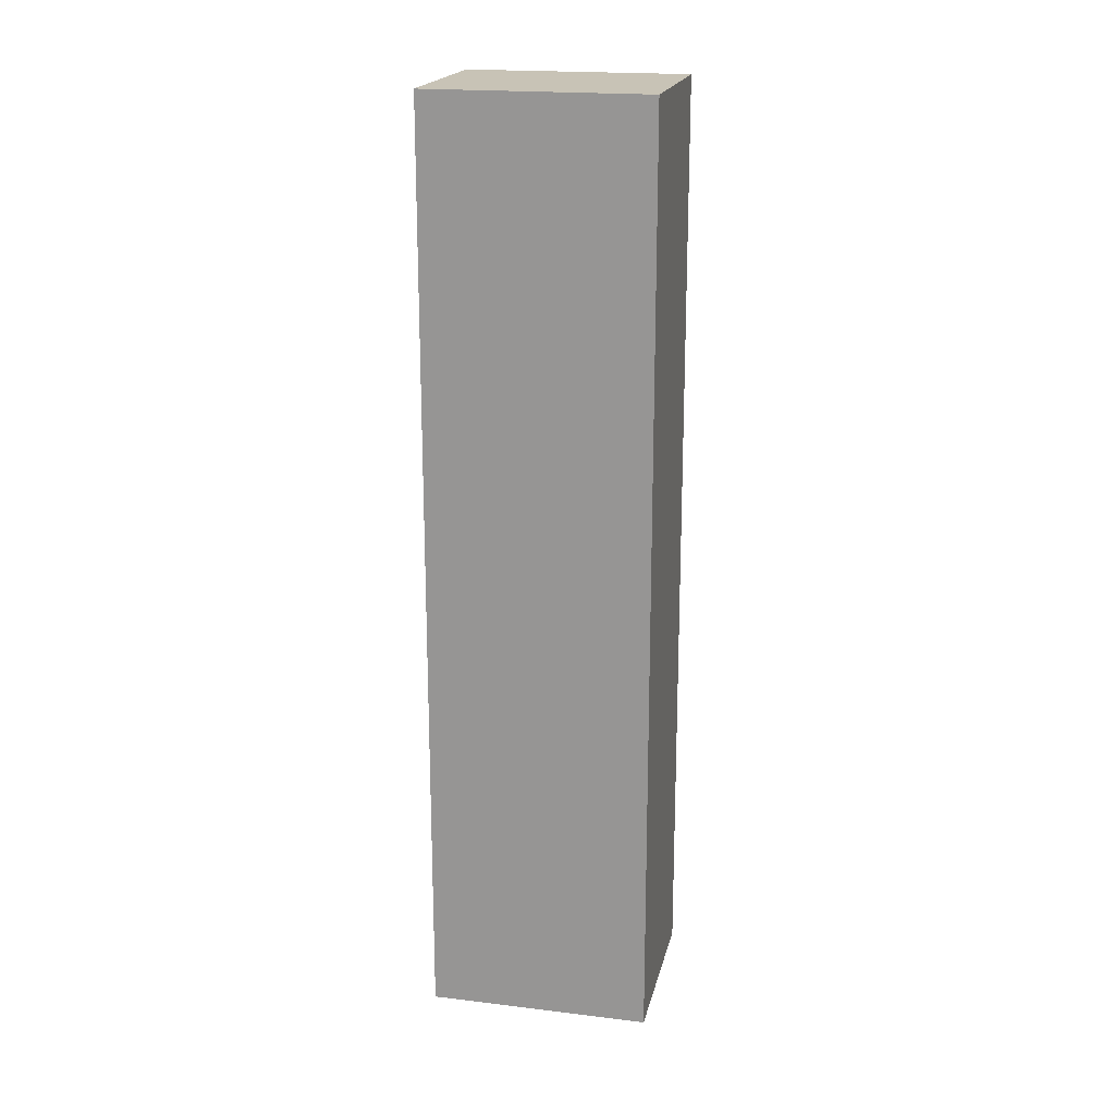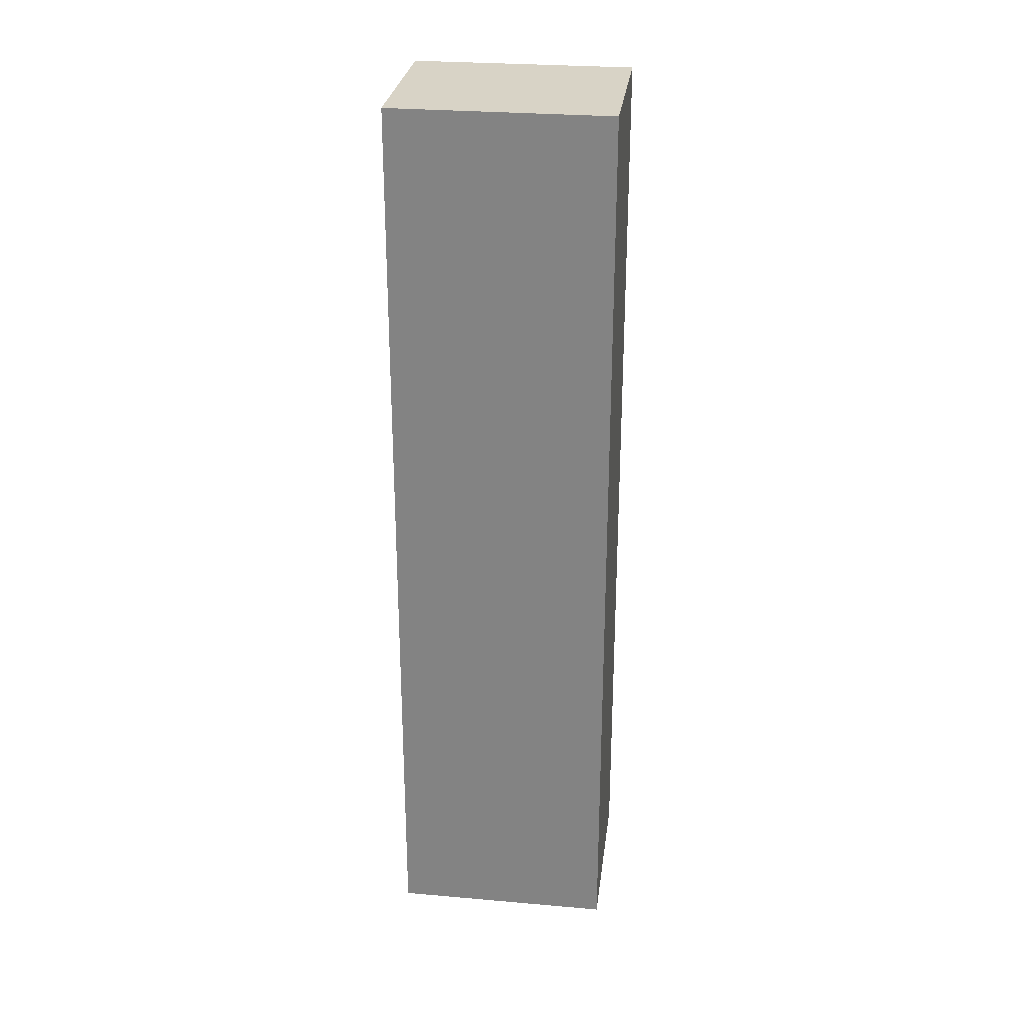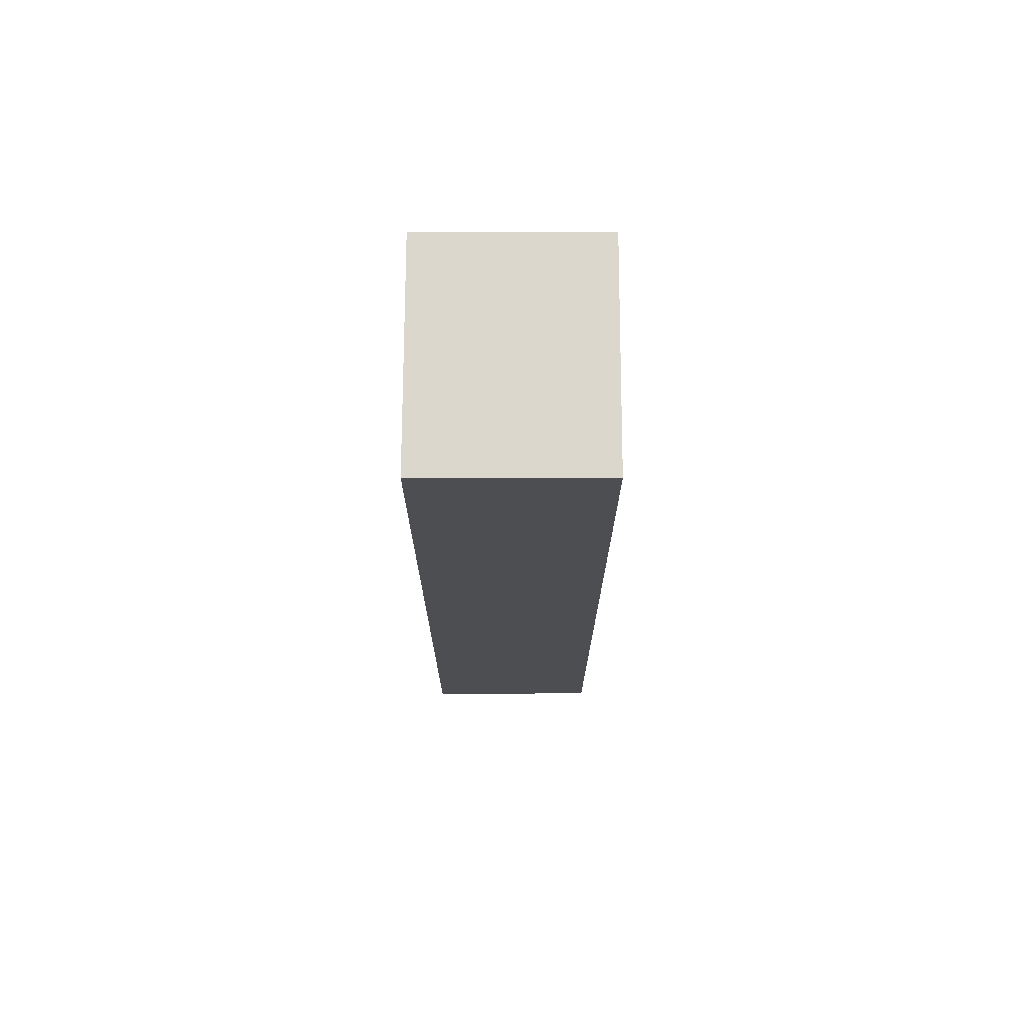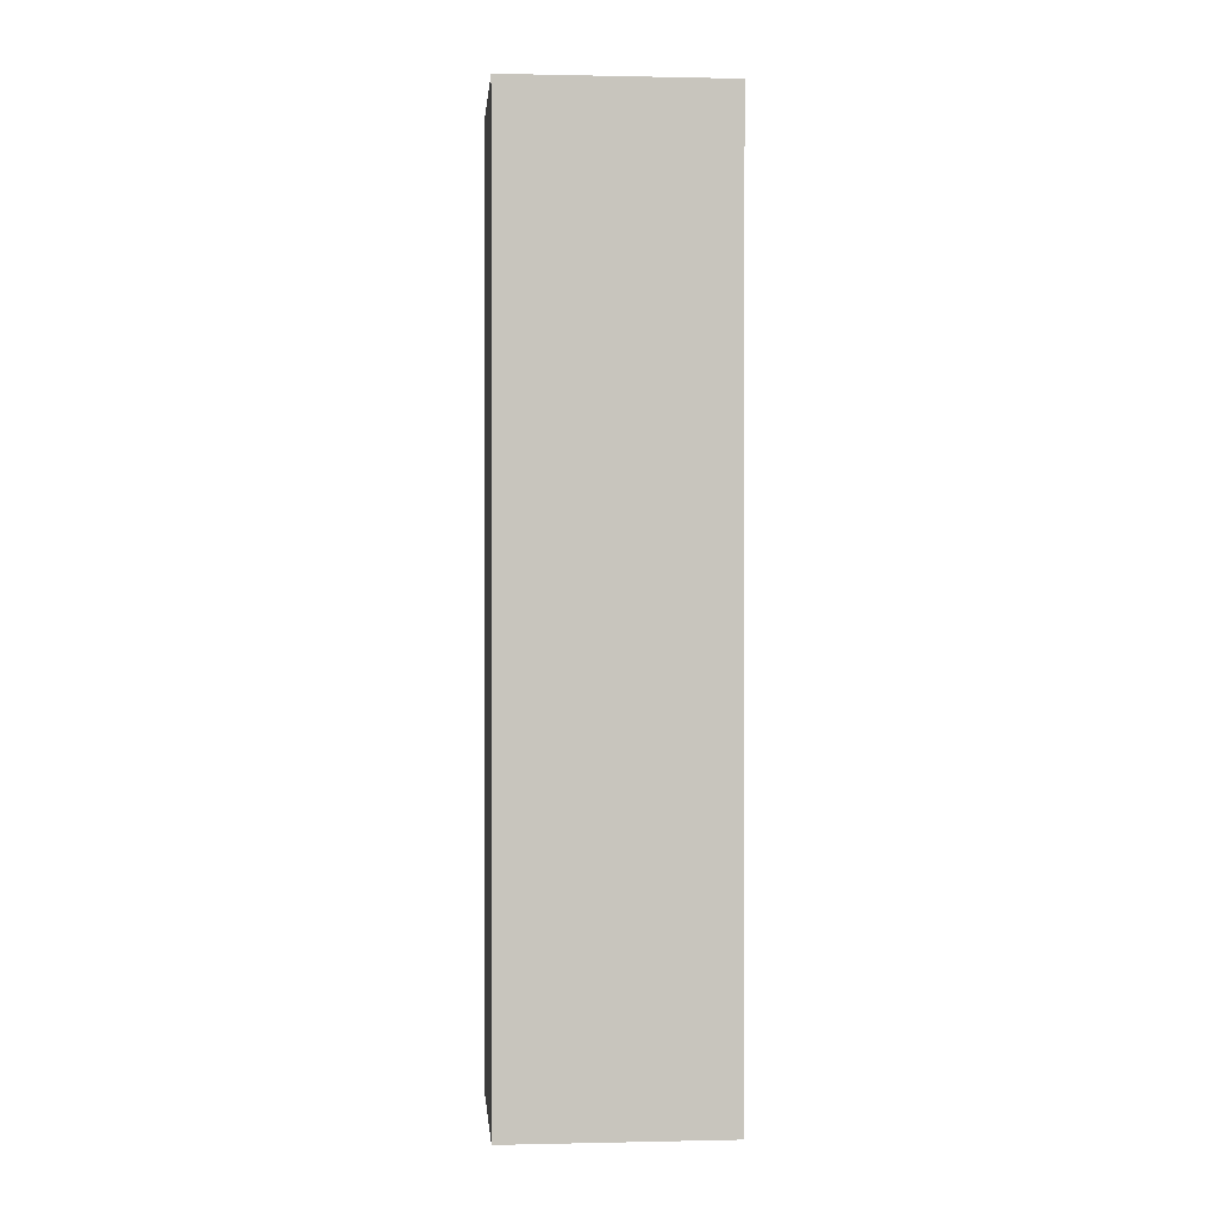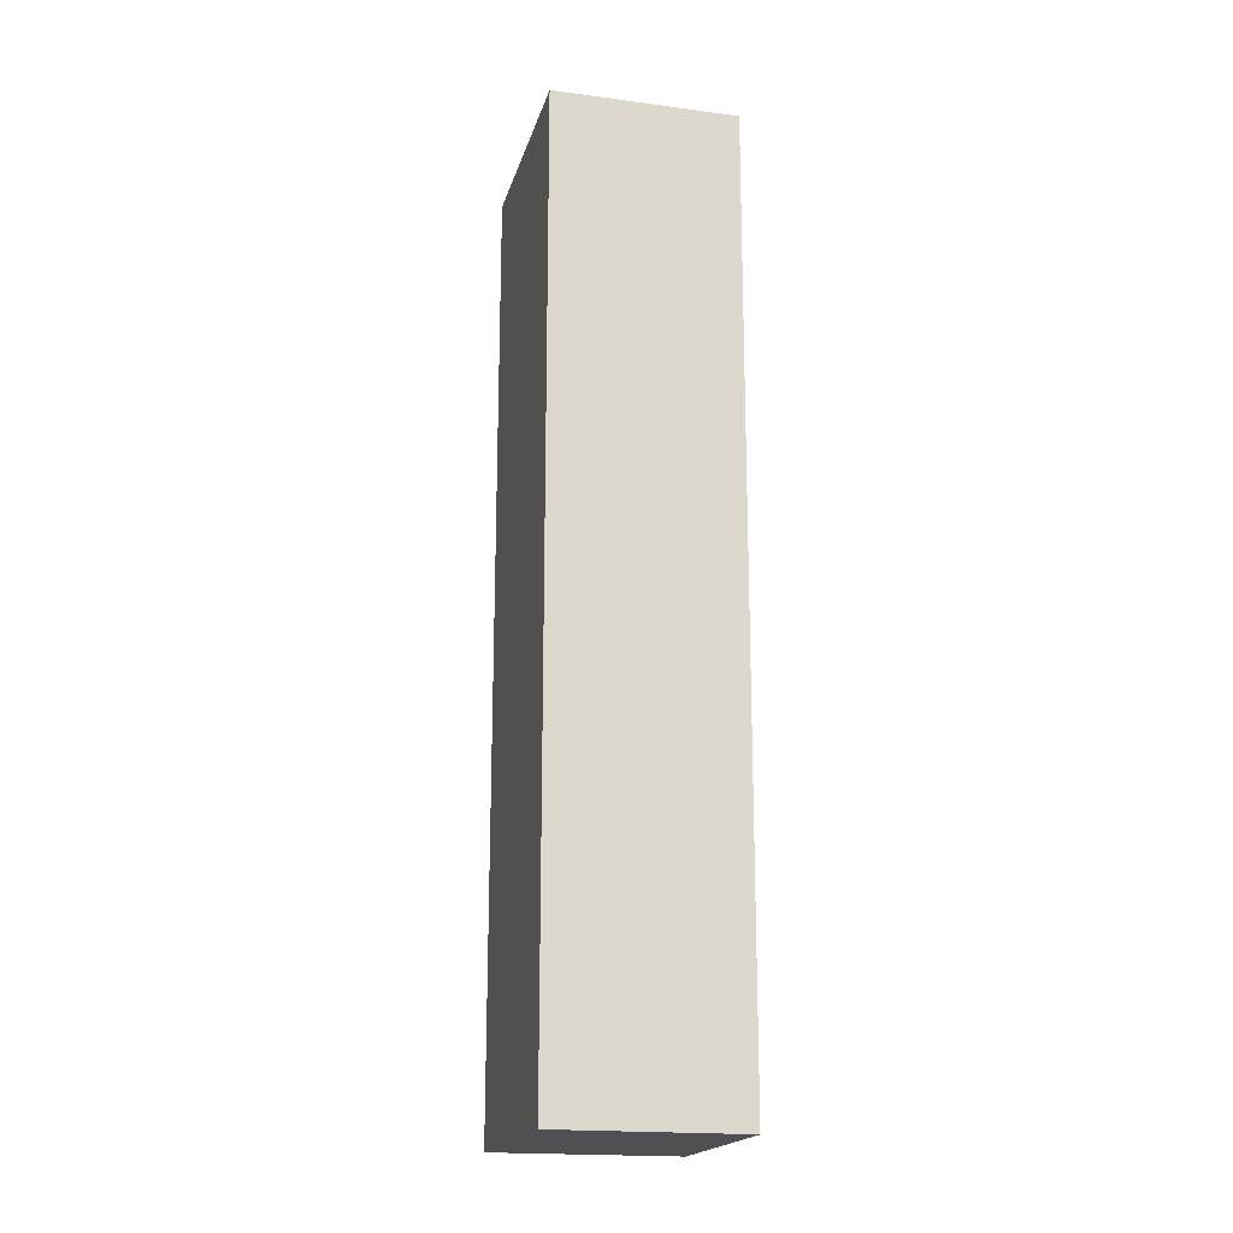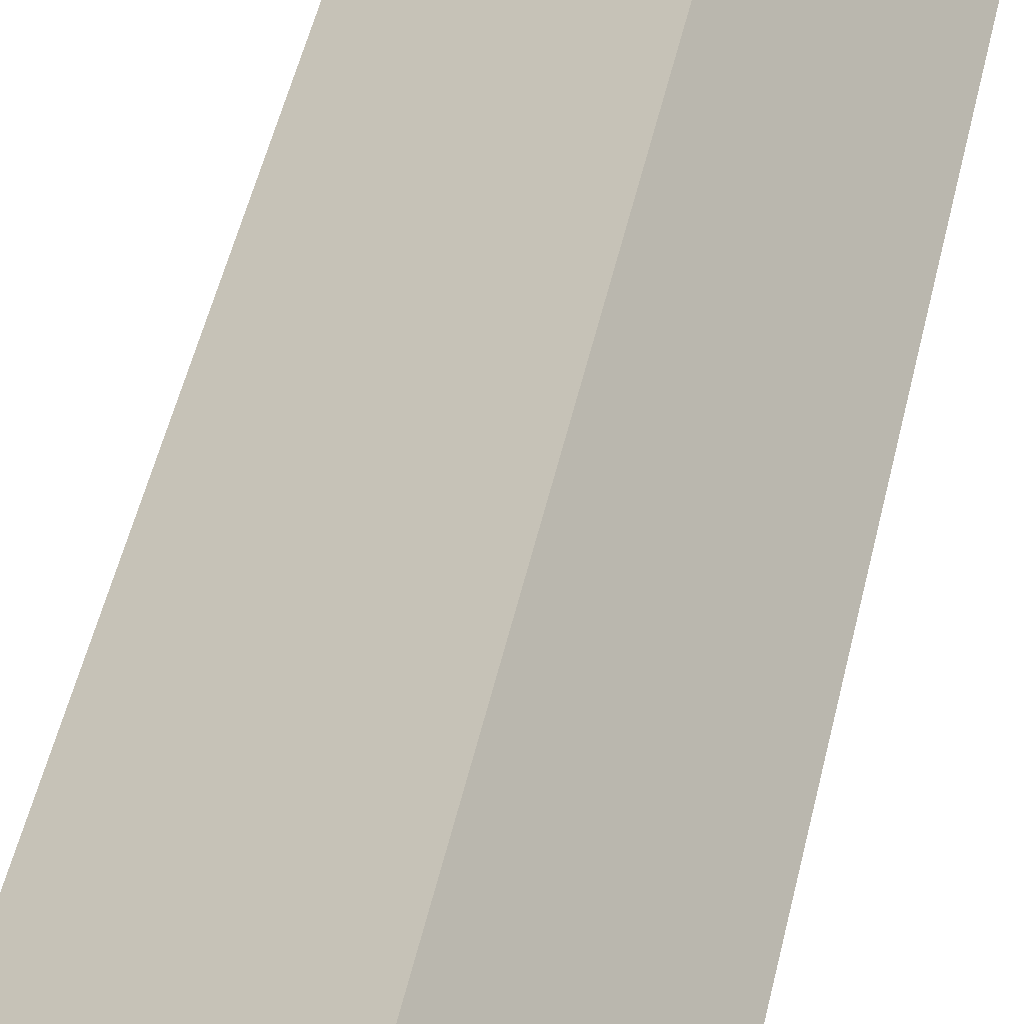
<metadata>
{"format":"obj","ext":"obj","renderer":"f3d","projection":"perspective","resolution":1024,"background":"white","views":[{"elev":19.4,"azim":156.8,"up":"+Y"},{"elev":27.8,"azim":151.7,"up":"+Y"},{"elev":73.3,"azim":-125.6,"up":"+Y"},{"elev":0.5,"azim":139.3,"up":"+Y"},{"elev":-18.6,"azim":40.2,"up":"+Y"},{"elev":49.4,"azim":12.6,"up":"+Z"}]}
</metadata>
<code>
v  2.791 9.081 -0.183
v  0 9.081 5.561e-16
v  1.759 9.081 1.259
v  1.039 9.081 -1.452
v  0 0 0
v  1.759 -7.709e-17 1.259
v  2.791 1.121e-17 -0.183
v  1.039 8.891e-17 -1.452
g defaultobject
f 1 2 3
f 2 1 4
f 5 3 2
f 3 5 6
f 6 1 3
f 1 6 7
f 7 4 1
f 4 7 8
f 8 2 4
f 2 8 5
f 5 7 6
f 7 5 8

</code>
